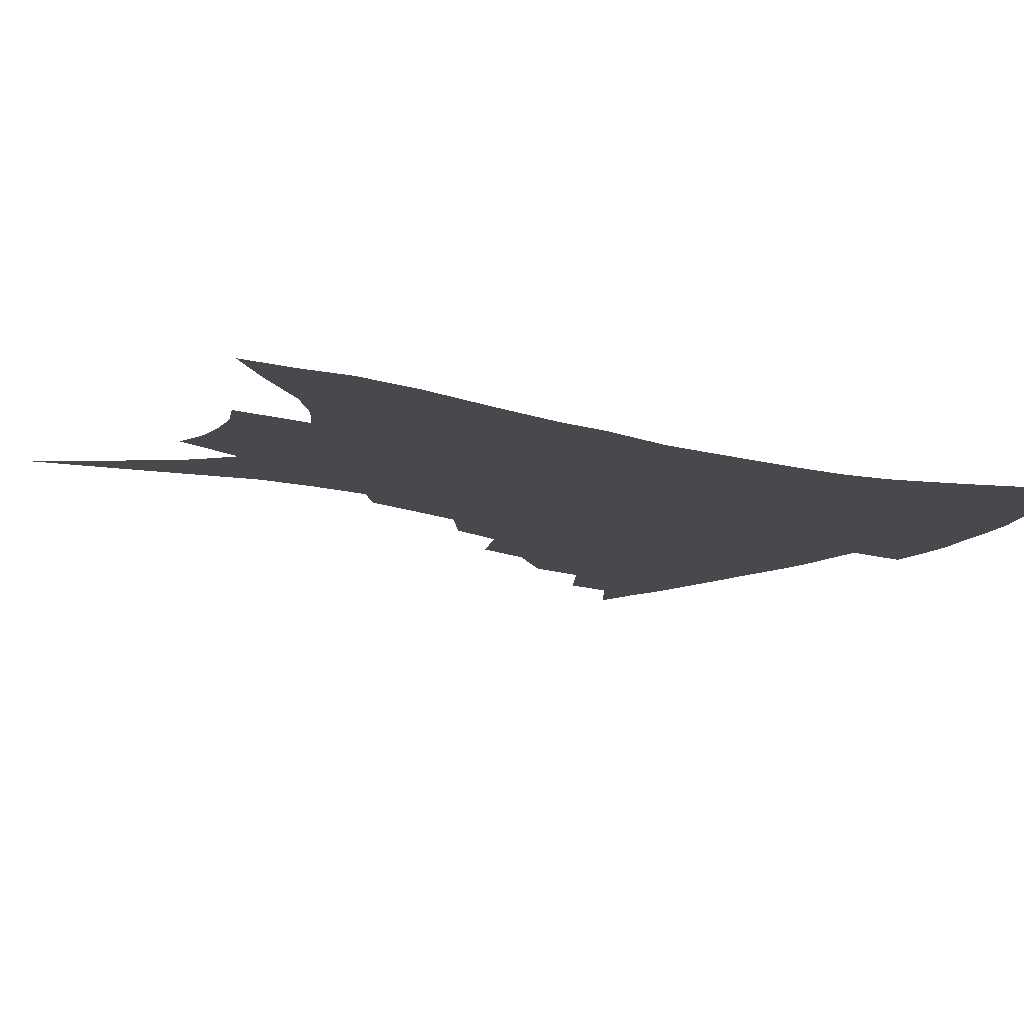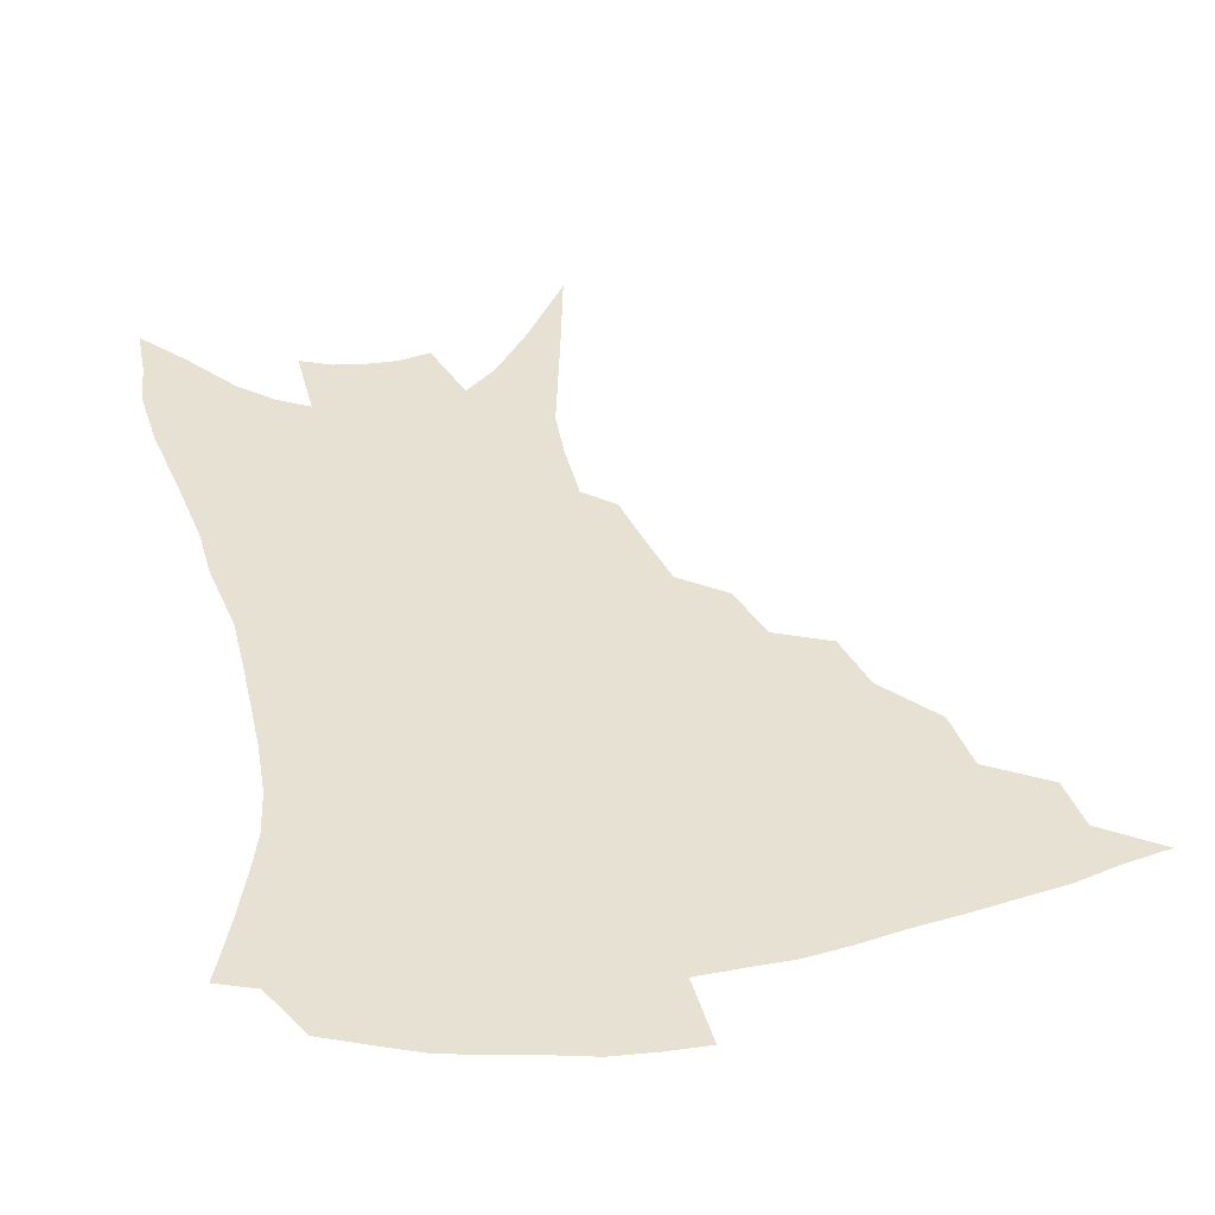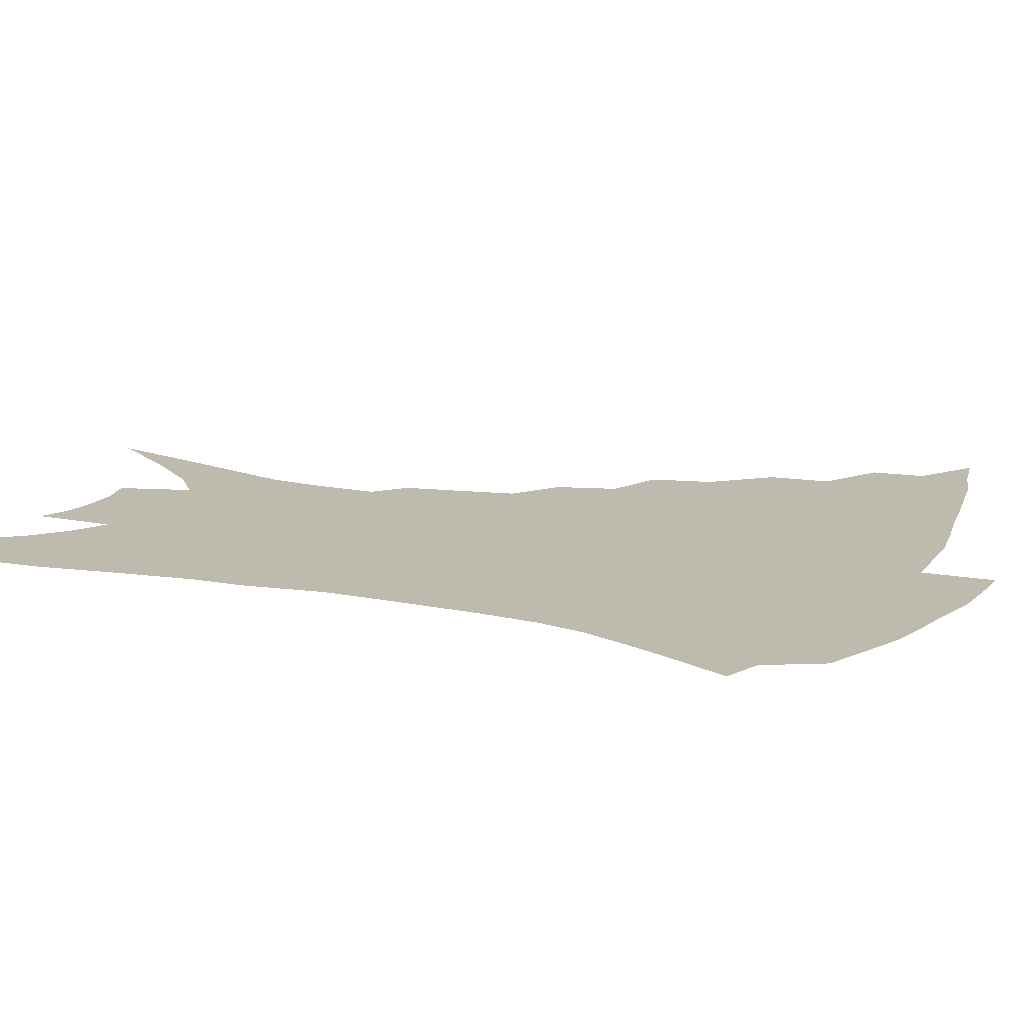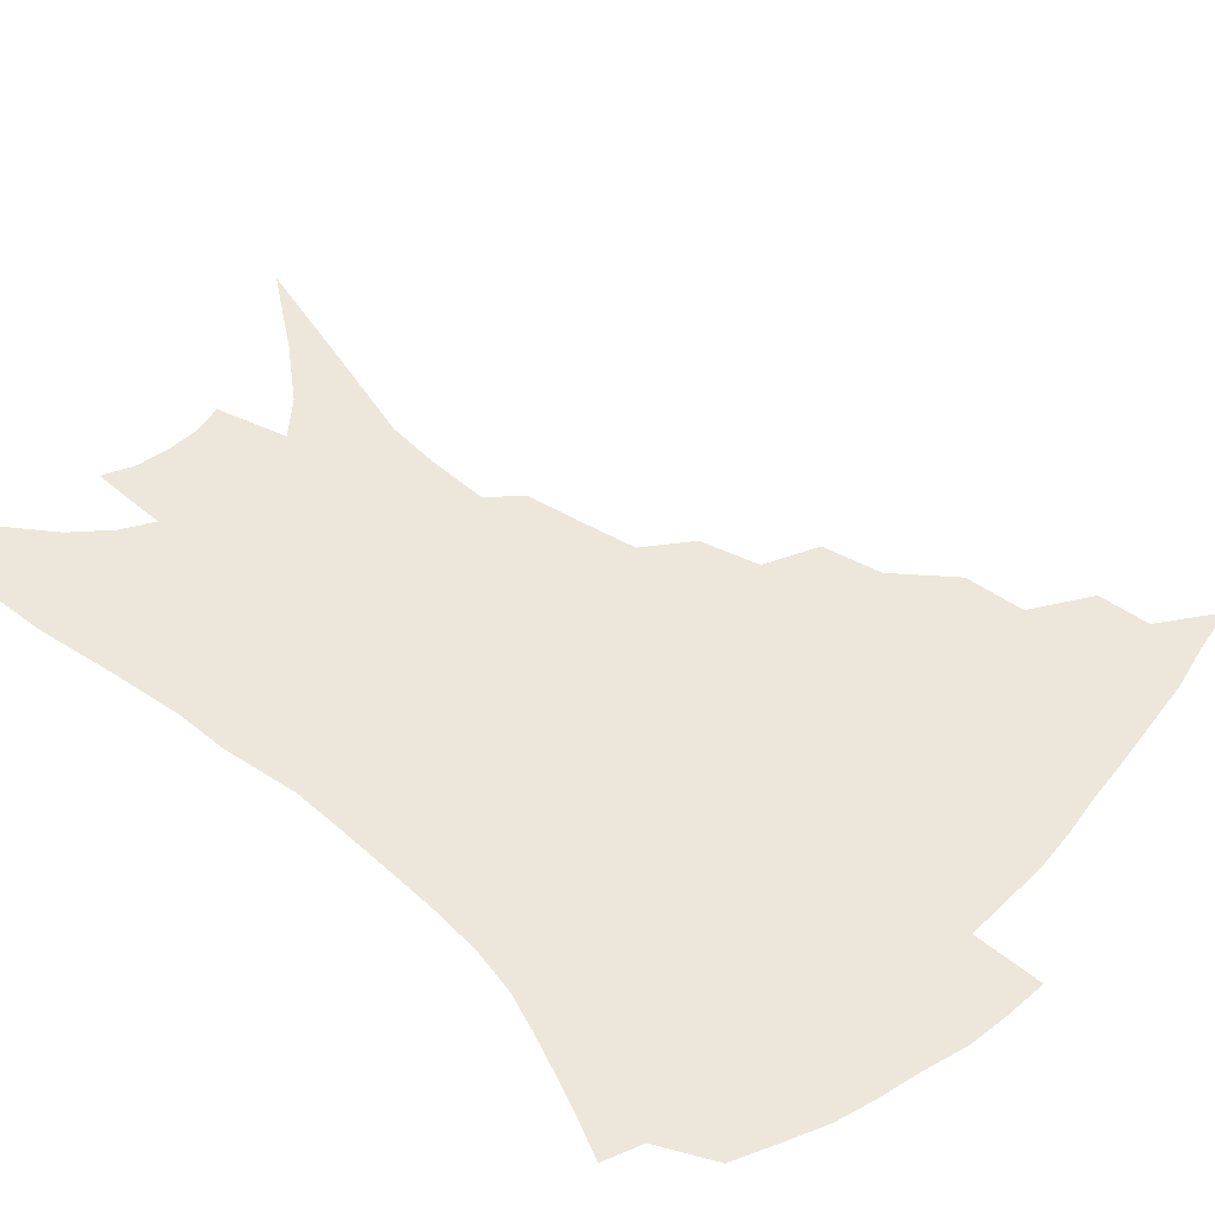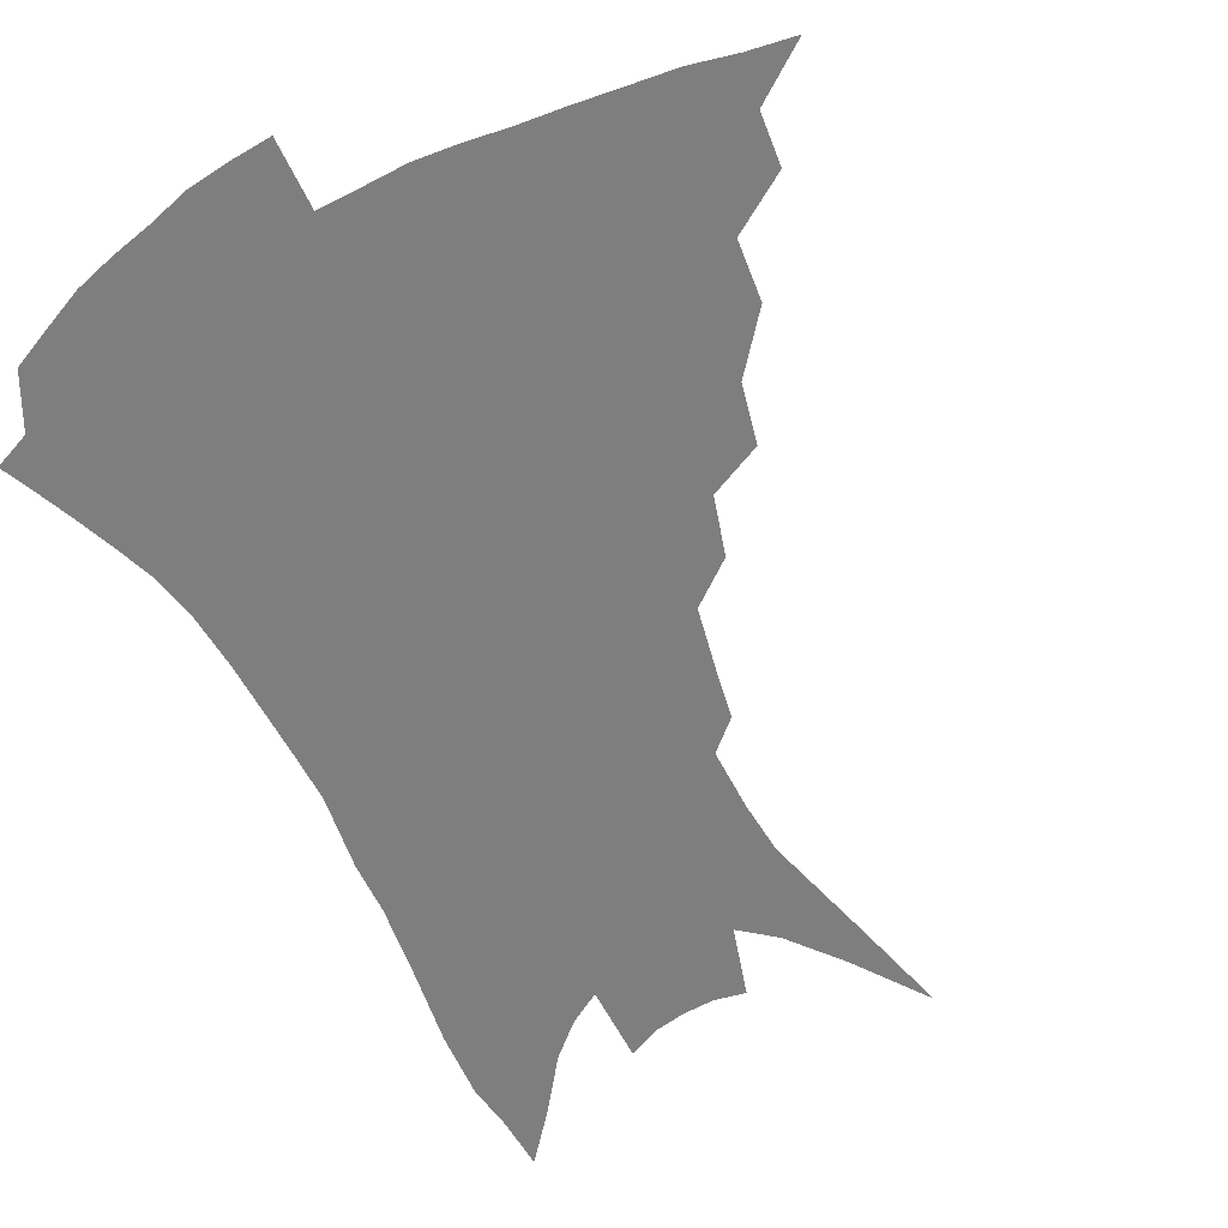
<metadata>
{"format":"obj","ext":"obj","renderer":"f3d","projection":"perspective","resolution":1024,"background":"white","views":[{"elev":-12.1,"azim":57.1,"up":"+Z"},{"elev":39.4,"azim":168.7,"up":"+Z"},{"elev":15.7,"azim":115.3,"up":"+Z"},{"elev":51.5,"azim":135.5,"up":"+Z"},{"elev":-59.5,"azim":-150.7,"up":"+Z"}]}
</metadata>
<code>
v 442.7 375.3 0
v 463.7 346 0
v 461.2 363 0
v 457.8 378.5 0
v 485.7 315.1 0
v 482.8 334.7 0
v 479.7 351.4 0
v 476.1 366.4 0
v 472.8 382.6 0
v 506.5 278.4 0
v 501.3 297.4 0
v 500.8 324.5 0
v 497.7 340.6 0
v 494.2 355.1 0
v 490.8 369.9 0
v 488 385.1 0
v 530.4 252 0
v 524.1 270.9 0
v 519.5 292.1 0
v 517.7 315.4 0
v 514.4 329.6 0
v 511.5 344.1 0
v 508.7 358.3 0
v 506.1 372.5 0
v 503 387.6 0
v 553.8 204.7 0
v 550.1 221.1 0
v 545.1 241.2 0
v 539.5 264 0
v 535.5 284.5 0
v 532.3 301.9 0
v 530.3 320.1 0
v 527.7 333.6 0
v 525 347.1 0
v 522.6 360.8 0
v 520.3 375 0
v 517.8 389.7 0
v 548 84.63 0
v 555.4 118.6 0
v 564.1 157.5 0
v 564.7 175.5 0
v 563.8 196 0
v 561.2 214.6 0
v 557.6 234.9 0
v 553.2 251.3 0
v 549.5 275.1 0
v 546.6 291.1 0
v 544.3 307.3 0
v 542.6 323 0
v 540.7 336.5 0
v 538.3 349.4 0
v 536.4 363 0
v 534.5 377.1 0
v 532.3 392.4 0
v 564.7 110.2 0
v 570.7 142.8 0
v 573.2 165.3 0
v 573.2 186.7 0
v 571.9 209.2 0
v 569.1 226.8 0
v 565.6 241 0
v 562.5 262.9 0
v 559.6 279.6 0
v 557.7 296.7 0
v 556.3 312.6 0
v 554.9 326.3 0
v 553.7 338.9 0
v 552.4 351.8 0
v 550 364.8 0
v 549 378.4 0
v 546.5 394.4 0
v 577.9 127.8 0
v 581.9 155.6 0
v 582.1 174.7 0
v 581.3 196.5 0
v 579.9 216.7 0
v 577.1 233.2 0
v 574.4 250 0
v 572.1 270.2 0
v 570.2 286.1 0
v 568.7 300.9 0
v 567.6 314.6 0
v 566.4 327.1 0
v 567.1 342.1 0
v 565.6 353.5 0
v 565 365.8 0
v 562.7 379.7 0
v 561 394.6 0
v 589 137.6 0
v 591.1 162.6 0
v 590.5 183.8 0
v 588.9 200.8 0
v 588.1 220.6 0
v 585.3 238.9 0
v 583.4 254.8 0
v 581.6 275.6 0
v 580.2 288.1 0
v 579.4 303.3 0
v 579.3 318.3 0
v 578.4 330 0
v 578.4 342.3 0
v 577.8 354.3 0
v 577.4 366.7 0
v 576.5 379.6 0
v 574.8 395.1 0
v 573.1 417.7 0
v 596.8 114.5 0
v 599.2 144.1 0
v 599.6 164.5 0
v 598.6 185.1 0
v 598.1 191.5 0
v 595.8 223.9 0
v 594.2 238 0
v 592.3 261.2 0
v 591.1 276.7 0
v 590.4 292.1 0
v 590 305.7 0
v 590.1 319.7 0
v 590.4 332.1 0
v 590.1 342.9 0
v 590.4 355 0
v 590.1 367.2 0
v 589.3 380.7 0
v 588.1 397.1 0
v 586.6 417.3 0
v 607.2 117 0
v 608.4 144.6 0
v 608.3 167.6 0
v 607.3 185.8 0
v 606.3 208.7 0
v 604 227.6 0
v 602.8 243.2 0
v 601.3 261.5 0
v 600.5 278 0
v 600.2 292 0
v 600.1 304.8 0
v 600.5 319.2 0
v 601.1 331.4 0
v 602 343.5 0
v 602.3 354.9 0
v 602.7 366.9 0
v 602.3 380.6 0
v 601.8 396.1 0
v 600.2 416.2 0
v 617.7 116.8 0
v 617.7 144.2 0
v 616.8 168.7 0
v 615.8 189.6 0
v 614.4 209.5 0
v 612.7 225.9 0
v 611.2 246.5 0
v 610.4 261 0
v 609.8 277.9 0
v 609.7 292.2 0
v 610.2 306.4 0
v 611 319.3 0
v 612.1 332 0
v 613.2 343.2 0
v 614.1 354.4 0
v 615 366.3 0
v 615.4 379.1 0
v 615.8 393 0
v 614.3 412.8 0
v 628.1 115.3 0
v 627.5 139.2 0
v 625.8 166.4 0
v 624.3 188.5 0
v 622.7 209.1 0
v 620.9 229 0
v 620.4 243.3 0
v 619.2 261.7 0
v 618.9 277 0
v 619.1 292.1 0
v 619.9 304.8 0
v 621 318.5 0
v 622.4 330.9 0
v 623.9 341.7 0
v 626.3 353.5 0
v 627.8 364.7 0
v 628.3 377.1 0
v 628.9 390.6 0
v 627.8 410.1 0
v 638.5 110.8 0
v 637.3 136.7 0
v 635.3 162.5 0
v 632.7 189.1 0
v 631.5 206.6 0
v 630.2 224.2 0
v 629.2 241.1 0
v 628.4 258 0
v 628.3 272.9 0
v 628.5 288.4 0
v 629.2 303 0
v 630.6 318.6 0
v 632.4 329.1 0
v 634.2 339.5 0
v 637.3 352.5 0
v 639.2 363 0
v 640.8 374.3 0
v 642.4 386.2 0
v 641.1 406.8 0
v 648 130.7 0
v 645.5 155.8 0
v 642.8 180.8 0
v 640.8 201.7 0
v 638.9 221.5 0
v 638.2 237.6 0
v 637.7 253.6 0
v 637.9 267.7 0
v 637.6 285.8 0
v 638.3 301.8 0
v 640 314.7 0
v 642.1 327.3 0
v 644.7 338.5 0
v 647.5 350.1 0
v 650.1 360.9 0
v 652.4 371.9 0
v 654.2 384 0
v 654.7 401.4 0
v 659.5 120.8 0
v 657.1 144.7 0
v 653.5 171.5 0
v 652.3 190.3 0
v 649.2 213.3 0
v 648 230.9 0
v 647.3 247.7 0
v 647 263.6 0
v 646.8 280.6 0
v 647.4 296.9 0
v 649.2 309.8 0
v 651.2 324.9 0
v 654.3 335.5 0
v 657.5 347.7 0
v 660.7 358.3 0
v 663.9 369.2 0
v 666 381.7 0
v 668.1 395.8 0
v 673.6 103 0
v 670.7 128.6 0
v 666.6 156.1 0
v 664.4 177.7 0
v 660.9 201.2 0
v 659.6 219.2 0
v 659.3 235.2 0
v 657.5 254.6 0
v 656.4 273.4 0
v 657.2 288.4 0
v 658.4 303.8 0
v 660 319.6 0
v 663.6 330.5 0
v 667.1 344.2 0
v 671.2 354.8 0
v 675 366.1 0
v 677.9 378.4 0
v 687.1 87.89 0
v 687.3 106.1 0
v 688.8 121.8 0
v 686.5 144.2 0
v 681.1 171.6 0
v 677.1 195.3 0
v 675.8 212.9 0
v 671.1 238 0
v 670.5 254.8 0
v 670 271.9 0
v 669.6 290.2 0
v 670.2 308.4 0
v 672.6 324 0
v 676.6 337 0
v 681.5 351 0
v 685.8 362.8 0
v 690.2 373.9 0
v 721 391 0
f 3 4 1
f 6 7 2
f 2 7 3
f 7 8 3
f 3 8 4
f 8 9 4
f 11 12 5
f 5 12 6
f 12 13 6
f 6 13 7
f 13 14 7
f 7 14 8
f 14 15 8
f 8 15 9
f 15 16 9
f 18 19 10
f 10 19 11
f 19 20 11
f 11 20 12
f 20 21 12
f 12 21 13
f 21 22 13
f 13 22 14
f 22 23 14
f 14 23 15
f 23 24 15
f 15 24 16
f 24 25 16
f 28 29 17
f 17 29 18
f 29 30 18
f 18 30 19
f 30 31 19
f 19 31 20
f 31 32 20
f 20 32 21
f 32 33 21
f 21 33 22
f 33 34 22
f 22 34 23
f 34 35 23
f 23 35 24
f 35 36 24
f 24 36 25
f 36 37 25
f 42 43 26
f 26 43 27
f 43 44 27
f 27 44 28
f 44 45 28
f 28 45 29
f 45 46 29
f 29 46 30
f 46 47 30
f 30 47 31
f 47 48 31
f 31 48 32
f 48 49 32
f 32 49 33
f 49 50 33
f 33 50 34
f 50 51 34
f 34 51 35
f 51 52 35
f 35 52 36
f 52 53 36
f 36 53 37
f 53 54 37
f 38 55 39
f 55 56 39
f 39 56 40
f 56 57 40
f 40 57 41
f 57 58 41
f 41 58 42
f 58 59 42
f 42 59 43
f 59 60 43
f 43 60 44
f 60 61 44
f 44 61 45
f 61 62 45
f 45 62 46
f 62 63 46
f 46 63 47
f 63 64 47
f 47 64 48
f 64 65 48
f 48 65 49
f 65 66 49
f 49 66 50
f 66 67 50
f 50 67 51
f 67 68 51
f 51 68 52
f 68 69 52
f 52 69 53
f 69 70 53
f 53 70 54
f 70 71 54
f 55 72 56
f 72 73 56
f 56 73 57
f 73 74 57
f 57 74 58
f 74 75 58
f 58 75 59
f 75 76 59
f 59 76 60
f 76 77 60
f 60 77 61
f 77 78 61
f 61 78 62
f 78 79 62
f 62 79 63
f 79 80 63
f 63 80 64
f 80 81 64
f 64 81 65
f 81 82 65
f 65 82 66
f 82 83 66
f 66 83 67
f 83 84 67
f 67 84 68
f 84 85 68
f 68 85 69
f 85 86 69
f 69 86 70
f 86 87 70
f 70 87 71
f 87 88 71
f 72 89 73
f 89 90 73
f 73 90 74
f 90 91 74
f 74 91 75
f 91 92 75
f 75 92 76
f 92 93 76
f 76 93 77
f 93 94 77
f 77 94 78
f 94 95 78
f 78 95 79
f 95 96 79
f 79 96 80
f 96 97 80
f 80 97 81
f 97 98 81
f 81 98 82
f 98 99 82
f 82 99 83
f 99 100 83
f 83 100 84
f 100 101 84
f 84 101 85
f 101 102 85
f 85 102 86
f 102 103 86
f 86 103 87
f 103 104 87
f 87 104 88
f 104 105 88
f 107 108 89
f 89 108 90
f 108 109 90
f 90 109 91
f 109 110 91
f 91 110 92
f 110 111 92
f 92 111 93
f 111 112 93
f 93 112 94
f 112 113 94
f 94 113 95
f 113 114 95
f 95 114 96
f 114 115 96
f 96 115 97
f 115 116 97
f 97 116 98
f 116 117 98
f 98 117 99
f 117 118 99
f 99 118 100
f 118 119 100
f 100 119 101
f 119 120 101
f 101 120 102
f 120 121 102
f 102 121 103
f 121 122 103
f 103 122 104
f 122 123 104
f 104 123 105
f 123 124 105
f 105 124 106
f 124 125 106
f 107 126 108
f 126 127 108
f 108 127 109
f 127 128 109
f 109 128 110
f 128 129 110
f 110 129 111
f 129 130 111
f 111 130 112
f 130 131 112
f 112 131 113
f 131 132 113
f 113 132 114
f 132 133 114
f 114 133 115
f 133 134 115
f 115 134 116
f 134 135 116
f 116 135 117
f 135 136 117
f 117 136 118
f 136 137 118
f 118 137 119
f 137 138 119
f 119 138 120
f 138 139 120
f 120 139 121
f 139 140 121
f 121 140 122
f 140 141 122
f 122 141 123
f 141 142 123
f 123 142 124
f 142 143 124
f 124 143 125
f 143 144 125
f 126 145 127
f 145 146 127
f 127 146 128
f 146 147 128
f 128 147 129
f 147 148 129
f 129 148 130
f 148 149 130
f 130 149 131
f 149 150 131
f 131 150 132
f 150 151 132
f 132 151 133
f 151 152 133
f 133 152 134
f 152 153 134
f 134 153 135
f 153 154 135
f 135 154 136
f 154 155 136
f 136 155 137
f 155 156 137
f 137 156 138
f 156 157 138
f 138 157 139
f 157 158 139
f 139 158 140
f 158 159 140
f 140 159 141
f 159 160 141
f 141 160 142
f 160 161 142
f 142 161 143
f 161 162 143
f 143 162 144
f 162 163 144
f 145 164 146
f 164 165 146
f 146 165 147
f 165 166 147
f 147 166 148
f 166 167 148
f 148 167 149
f 167 168 149
f 149 168 150
f 168 169 150
f 150 169 151
f 169 170 151
f 151 170 152
f 170 171 152
f 152 171 153
f 171 172 153
f 153 172 154
f 172 173 154
f 154 173 155
f 173 174 155
f 155 174 156
f 174 175 156
f 156 175 157
f 175 176 157
f 157 176 158
f 176 177 158
f 158 177 159
f 177 178 159
f 159 178 160
f 178 179 160
f 160 179 161
f 179 180 161
f 161 180 162
f 180 181 162
f 162 181 163
f 181 182 163
f 164 183 165
f 183 184 165
f 165 184 166
f 184 185 166
f 166 185 167
f 185 186 167
f 167 186 168
f 186 187 168
f 168 187 169
f 187 188 169
f 169 188 170
f 188 189 170
f 170 189 171
f 189 190 171
f 171 190 172
f 190 191 172
f 172 191 173
f 191 192 173
f 173 192 174
f 192 193 174
f 174 193 175
f 193 194 175
f 175 194 176
f 194 195 176
f 176 195 177
f 195 196 177
f 177 196 178
f 196 197 178
f 178 197 179
f 197 198 179
f 179 198 180
f 198 199 180
f 180 199 181
f 199 200 181
f 181 200 182
f 200 201 182
f 184 202 185
f 202 203 185
f 185 203 186
f 203 204 186
f 186 204 187
f 204 205 187
f 187 205 188
f 205 206 188
f 188 206 189
f 206 207 189
f 189 207 190
f 207 208 190
f 190 208 191
f 208 209 191
f 191 209 192
f 209 210 192
f 192 210 193
f 210 211 193
f 193 211 194
f 211 212 194
f 194 212 195
f 212 213 195
f 195 213 196
f 213 214 196
f 196 214 197
f 214 215 197
f 197 215 198
f 215 216 198
f 198 216 199
f 216 217 199
f 199 217 200
f 217 218 200
f 200 218 201
f 218 219 201
f 202 220 203
f 220 221 203
f 203 221 204
f 221 222 204
f 204 222 205
f 222 223 205
f 205 223 206
f 223 224 206
f 206 224 207
f 224 225 207
f 207 225 208
f 225 226 208
f 208 226 209
f 226 227 209
f 209 227 210
f 227 228 210
f 210 228 211
f 228 229 211
f 211 229 212
f 229 230 212
f 212 230 213
f 230 231 213
f 213 231 214
f 231 232 214
f 214 232 215
f 232 233 215
f 215 233 216
f 233 234 216
f 216 234 217
f 234 235 217
f 217 235 218
f 235 236 218
f 218 236 219
f 236 237 219
f 220 238 221
f 238 239 221
f 221 239 222
f 239 240 222
f 222 240 223
f 240 241 223
f 223 241 224
f 241 242 224
f 224 242 225
f 242 243 225
f 225 243 226
f 243 244 226
f 226 244 227
f 244 245 227
f 227 245 228
f 245 246 228
f 228 246 229
f 246 247 229
f 229 247 230
f 247 248 230
f 230 248 231
f 248 249 231
f 231 249 232
f 249 250 232
f 232 250 233
f 250 251 233
f 233 251 234
f 251 252 234
f 234 252 235
f 252 253 235
f 235 253 236
f 253 254 236
f 236 254 237
f 238 255 239
f 255 256 239
f 239 256 240
f 256 257 240
f 240 257 241
f 257 258 241
f 241 258 242
f 258 259 242
f 242 259 243
f 259 260 243
f 243 260 244
f 260 261 244
f 244 261 245
f 261 262 245
f 245 262 246
f 262 263 246
f 246 263 247
f 263 264 247
f 247 264 248
f 264 265 248
f 248 265 249
f 265 266 249
f 249 266 250
f 266 267 250
f 250 267 251
f 267 268 251
f 251 268 252
f 268 269 252
f 252 269 253
f 269 270 253
f 253 270 254
f 270 271 254

</code>
